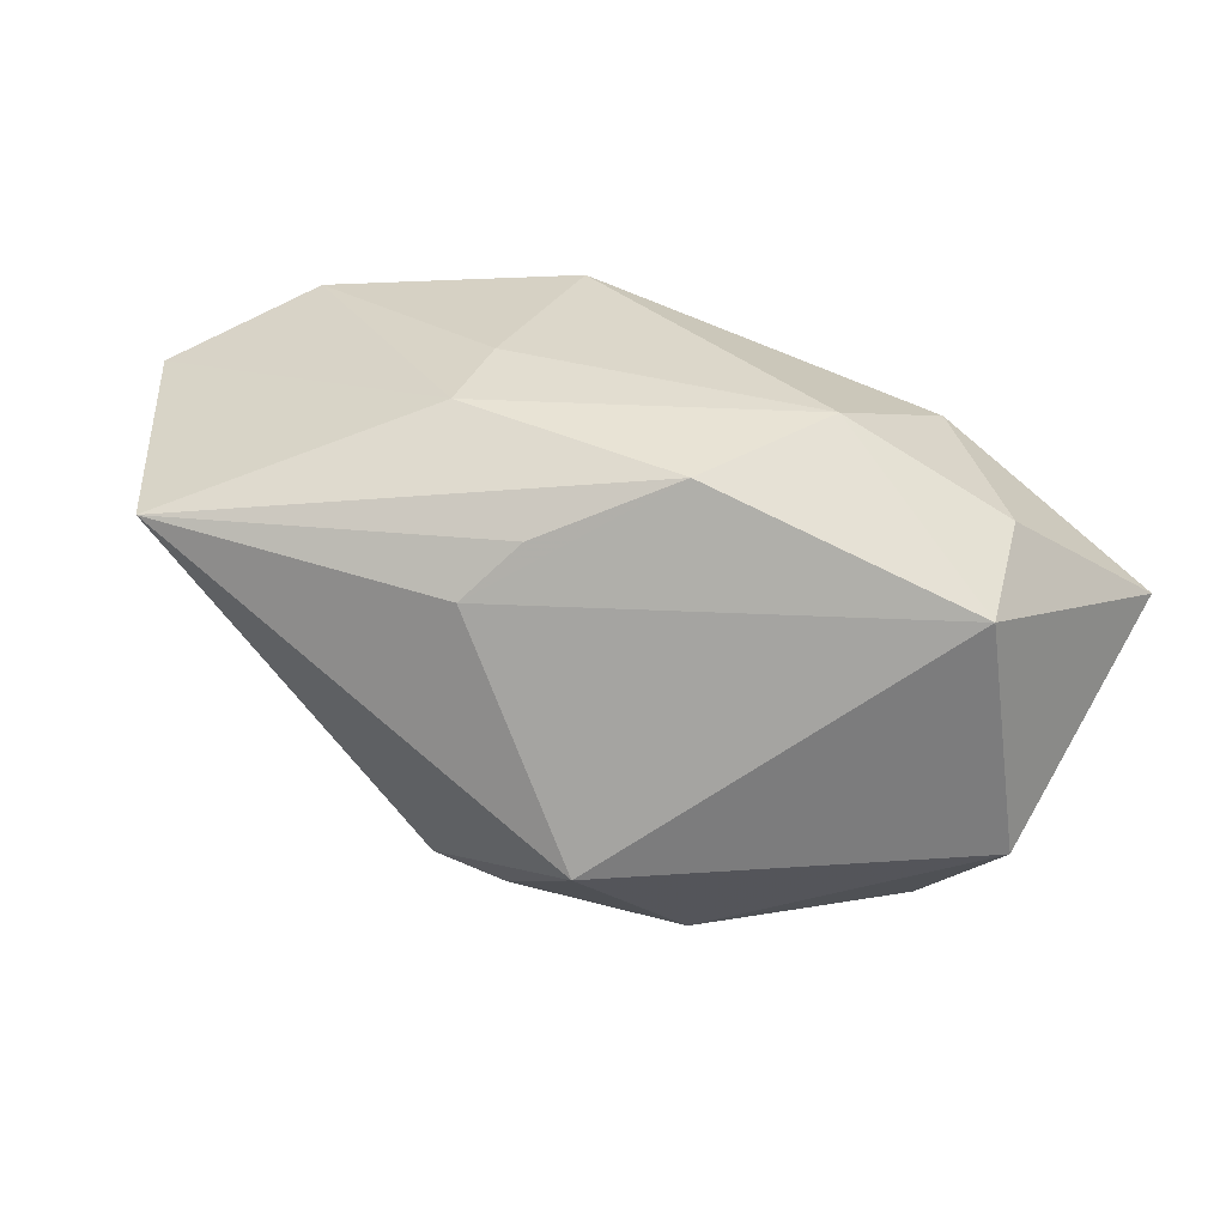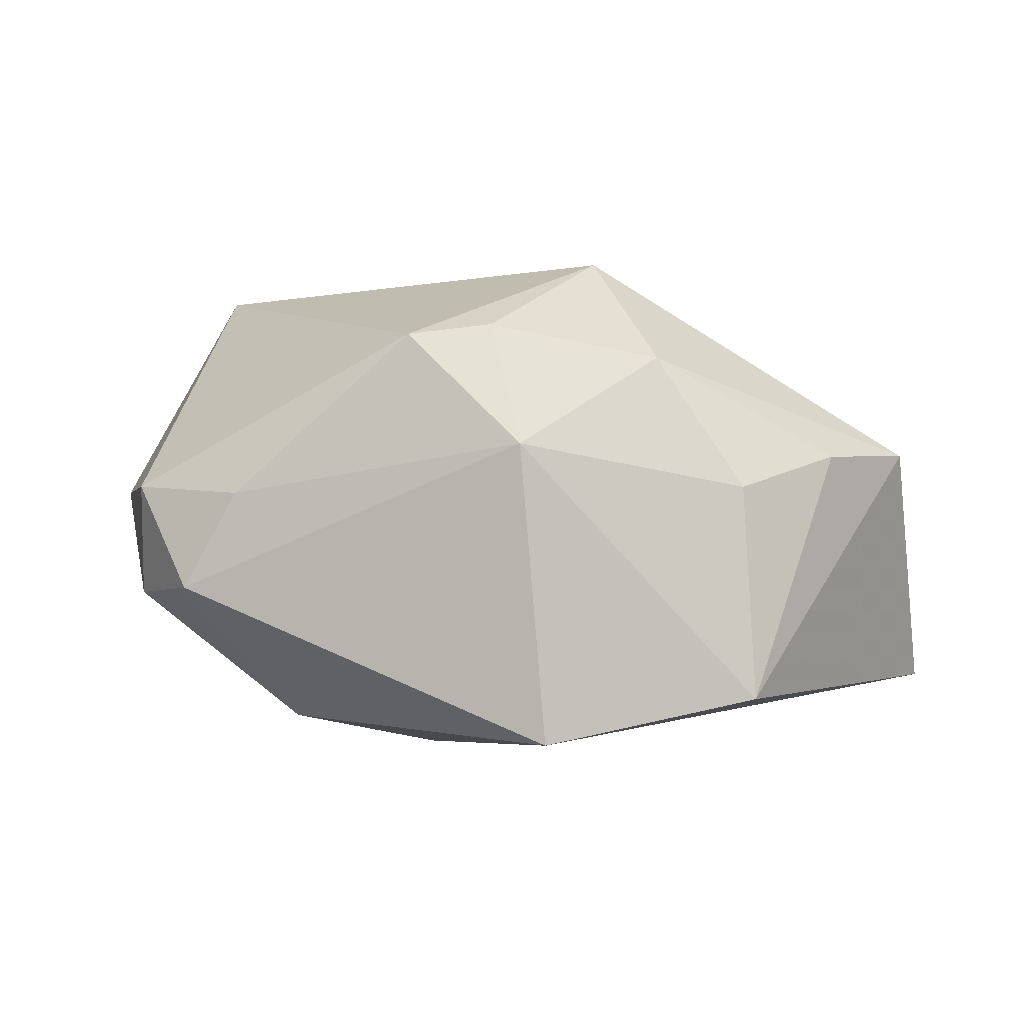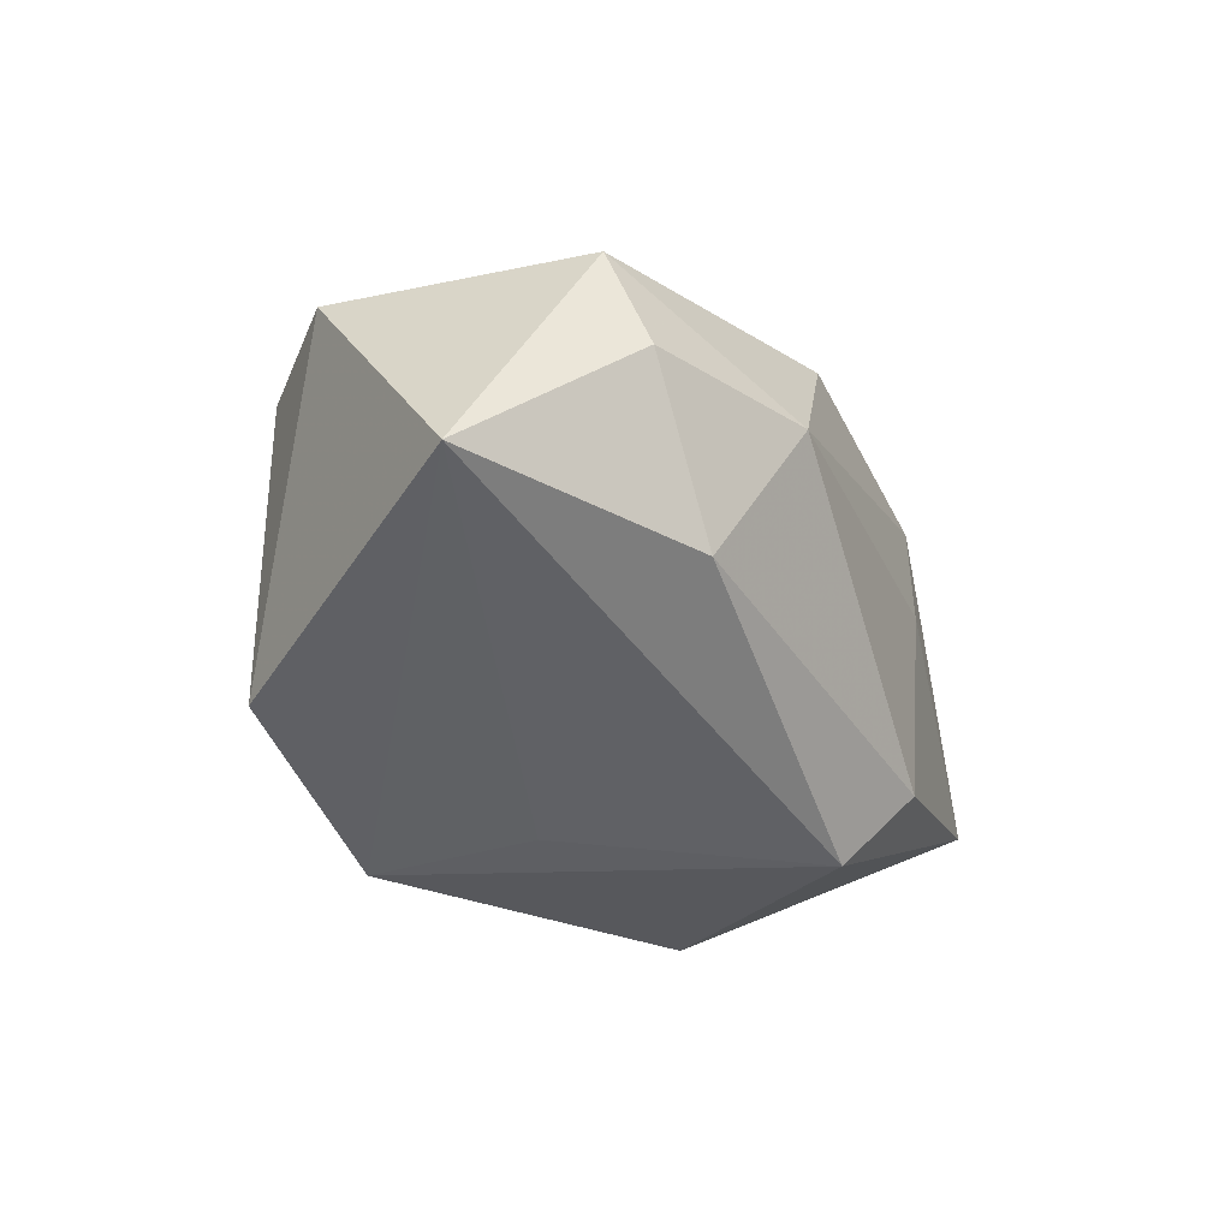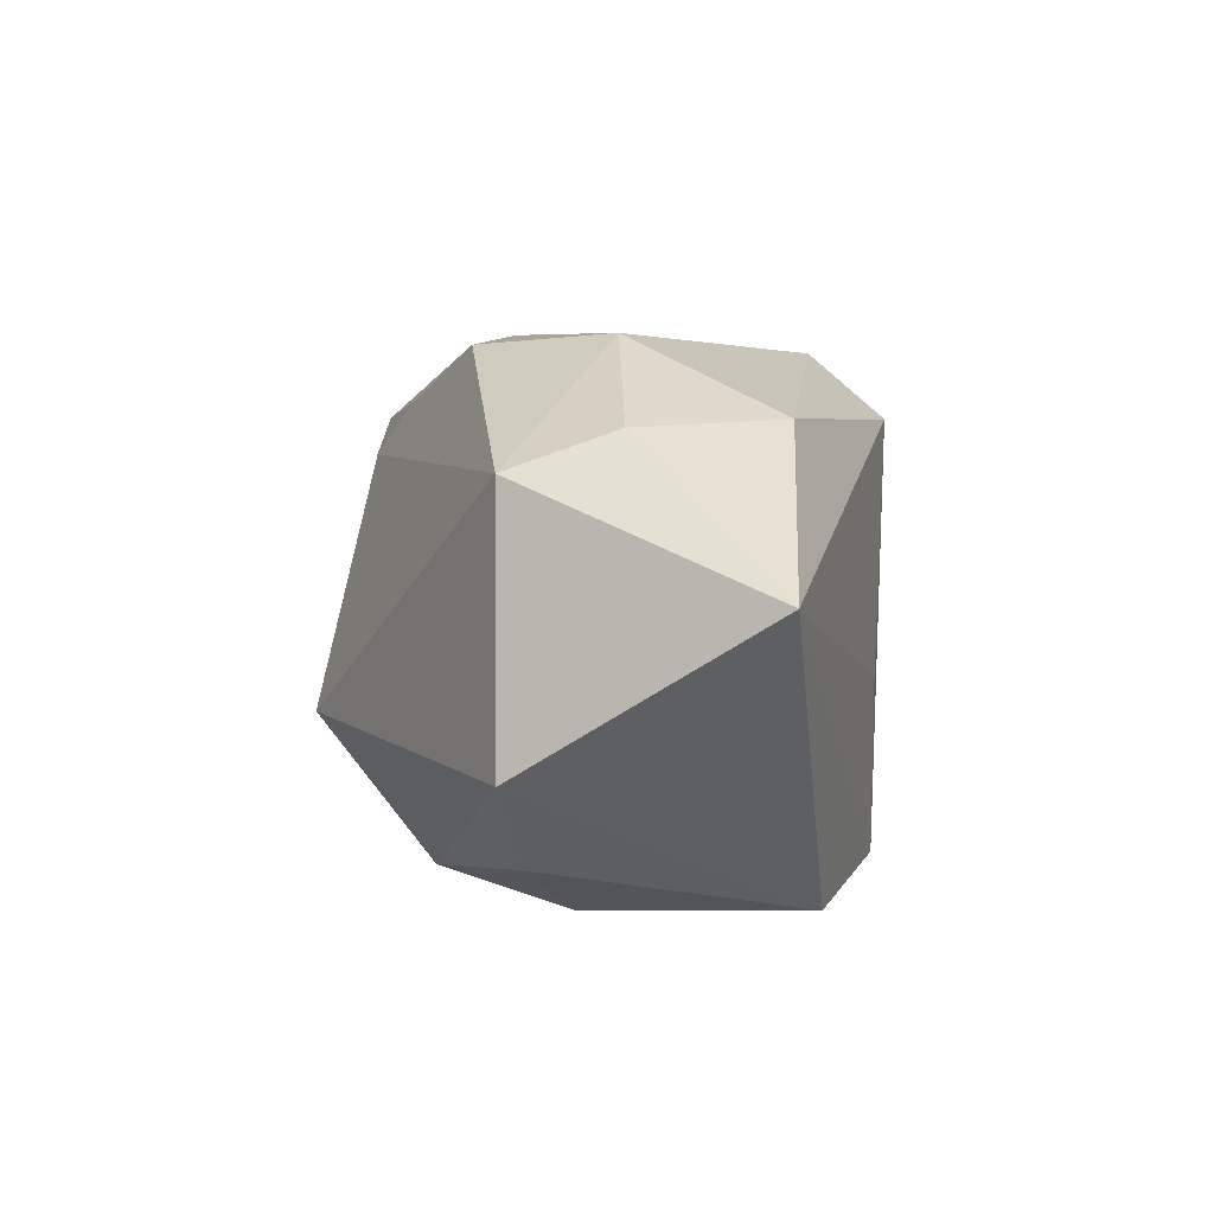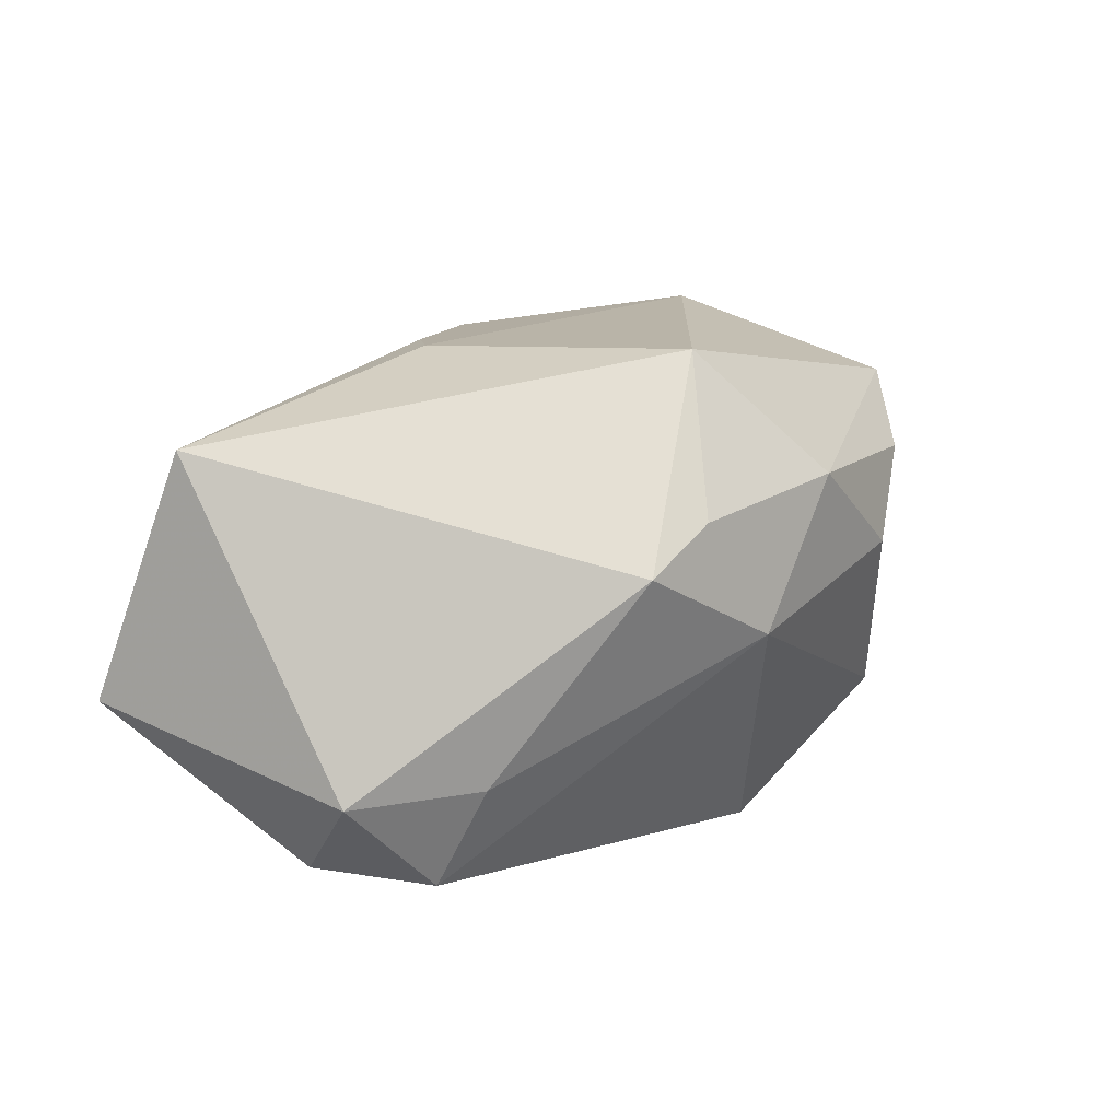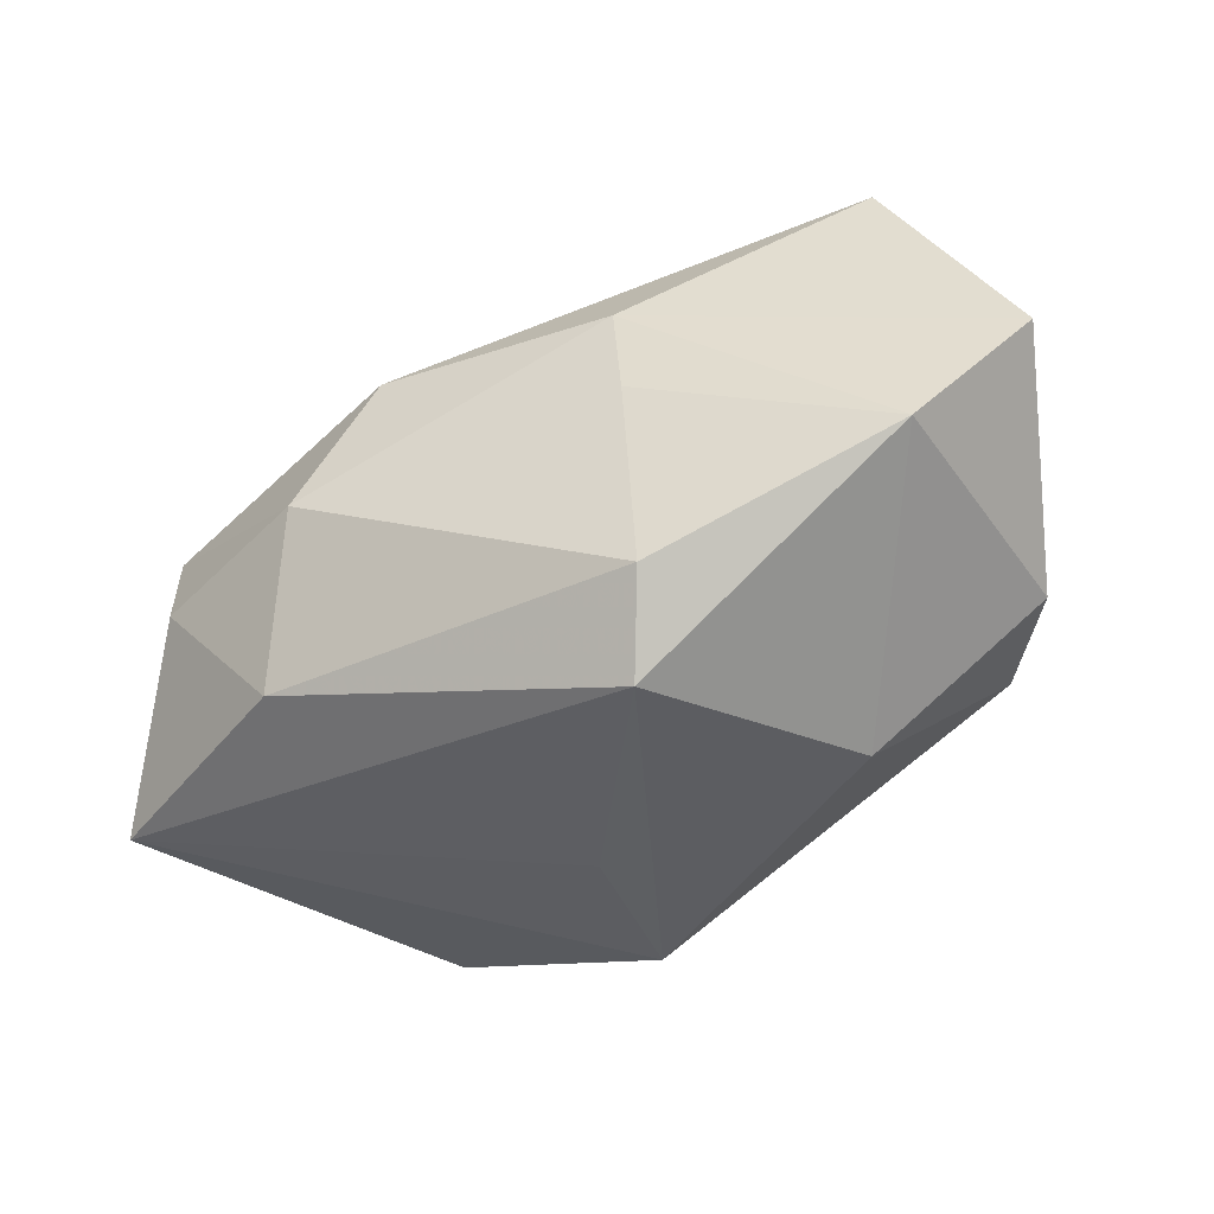
<metadata>
{"format":"obj","ext":"obj","renderer":"f3d","projection":"perspective","resolution":1024,"background":"white","views":[{"elev":35.4,"azim":-154.0,"up":"+Z"},{"elev":-3.9,"azim":179.7,"up":"+Y"},{"elev":-38.1,"azim":-67.7,"up":"+Y"},{"elev":6.1,"azim":-85.4,"up":"+Z"},{"elev":42.2,"azim":130.7,"up":"+Y"},{"elev":-41.7,"azim":21.6,"up":"+Y"}]}
</metadata>
<code>
v -0.003502 -0.02503 -0.02507
v 0.03621 -0.008025 -0.01659
v 0.04264 -0.008186 -0.005304
v 0.03504 0.02912 0.01645
v 0.03747 -0.008035 0.02197
v 0.01131 0.01928 -0.02282
v 0.04216 0.00365 -0.01059
v 0.01123 0.0118 0.02575
v 0.01267 -0.01849 0.02386
v -0.01556 0.01646 -0.02446
v -0.03831 -0.00321 0.01779
v -0.0349 0.006153 -0.02066
v -0.009407 0.02912 -0.01083
v -0.0007923 0.006792 -0.02848
v 0.04843 0.005013 0.01705
v 0.03044 0.002321 -0.01839
v -0.003375 -0.02521 -0.00767
v -0.01336 0.01302 0.02471
v -0.02574 -0.02011 -0.02589
v -0.02449 0.00235 -0.0266
v 0.01204 0.001795 0.02575
v -0.02149 -0.001391 0.02575
v 0.0247 -0.02243 -0.004508
v -0.04036 0.00746 0.01402
v 0.009789 -0.02634 0.01718
v -0.04411 0.007034 -0.01168
v 0.003809 0.02514 0.01368
v 0.002306 0.0204 -0.02249
v -0.02636 -0.01723 0.01819
v -0.04863 -0.0178 0.003825
v -0.0007732 0.02078 0.01895
f 25 30 17
f 17 1 25
f 30 1 17
f 19 1 30
f 30 26 19
f 19 26 12
f 14 1 19
f 4 6 13
f 13 6 28
f 28 6 14
f 2 1 14
f 14 19 20
f 20 19 12
f 27 4 13
f 31 4 27
f 14 6 16
f 16 2 14
f 1 2 23
f 25 1 23
f 29 30 25
f 9 29 25
f 22 29 9
f 24 26 30
f 13 26 24
f 24 27 13
f 10 20 12
f 13 28 10
f 10 28 14
f 14 20 10
f 10 26 13
f 12 26 10
f 2 16 7
f 7 4 15
f 6 4 7
f 7 16 6
f 3 23 2
f 3 7 15
f 2 7 3
f 5 9 25
f 5 3 15
f 25 23 5
f 23 3 5
f 11 24 30
f 22 24 11
f 30 29 11
f 11 29 22
f 18 24 22
f 18 4 31
f 31 27 18
f 27 24 18
f 15 4 8
f 8 5 15
f 4 18 8
f 8 18 22
f 22 9 21
f 21 8 22
f 9 5 21
f 5 8 21

</code>
